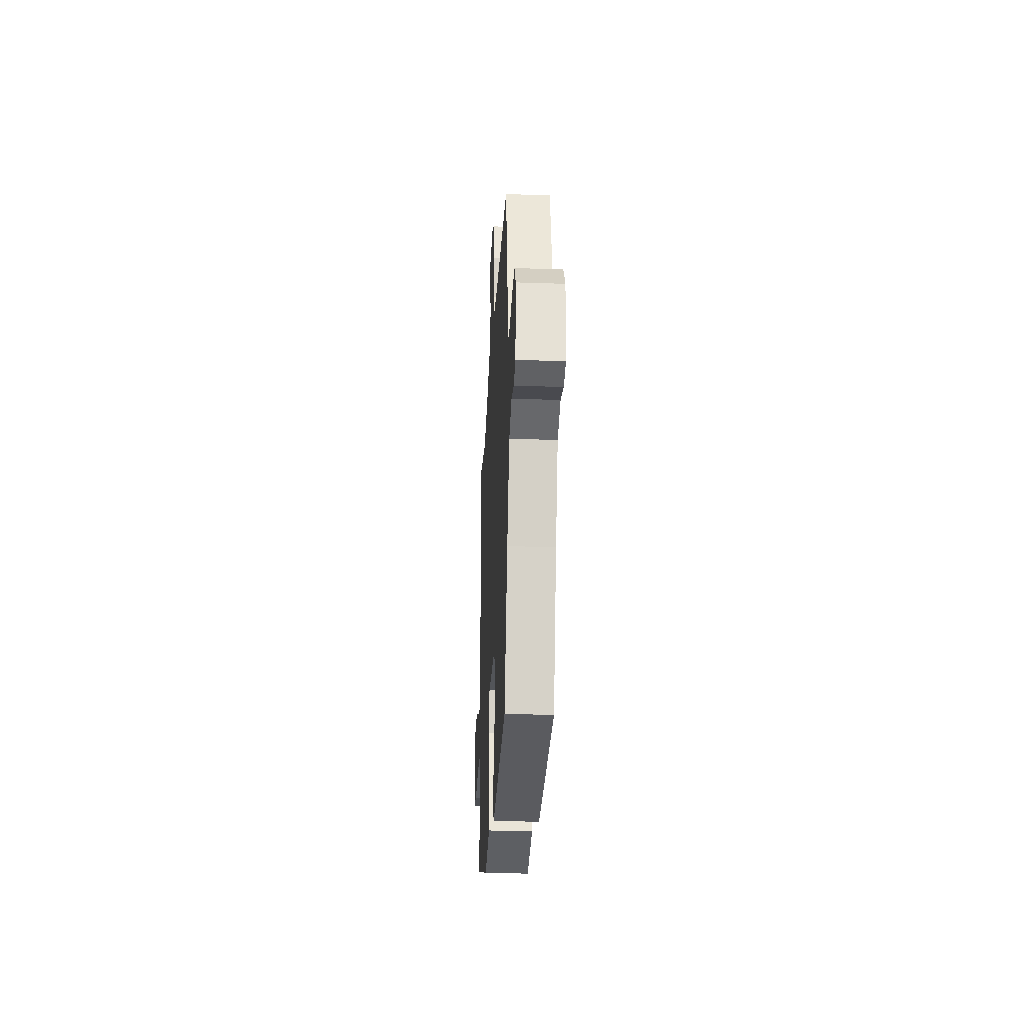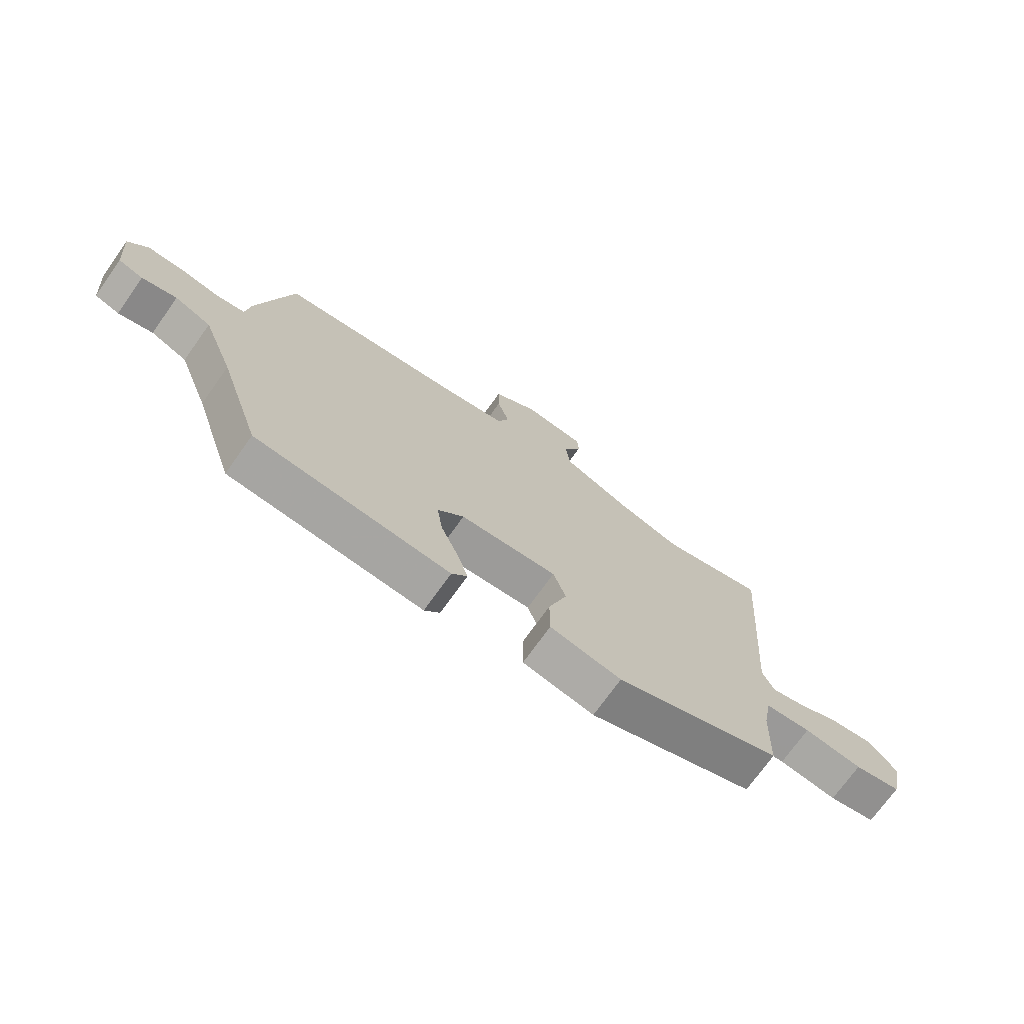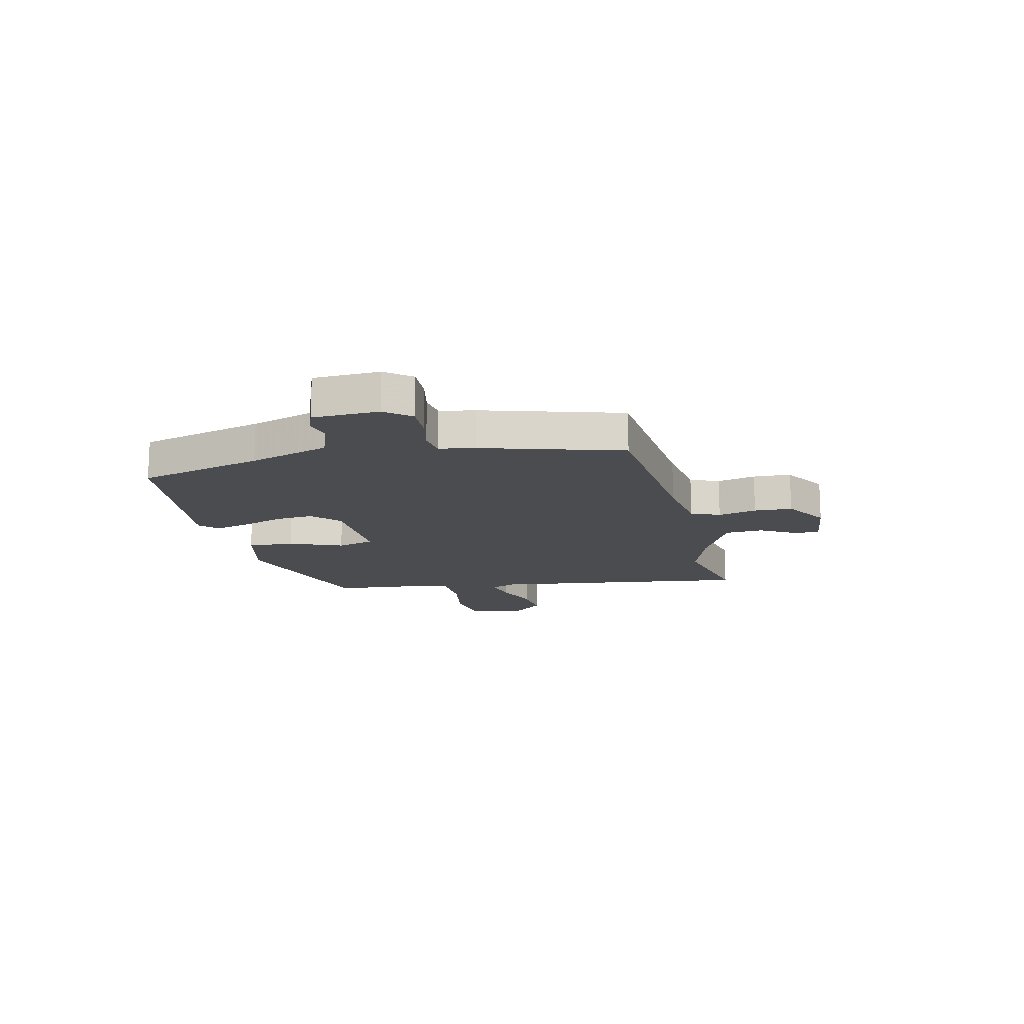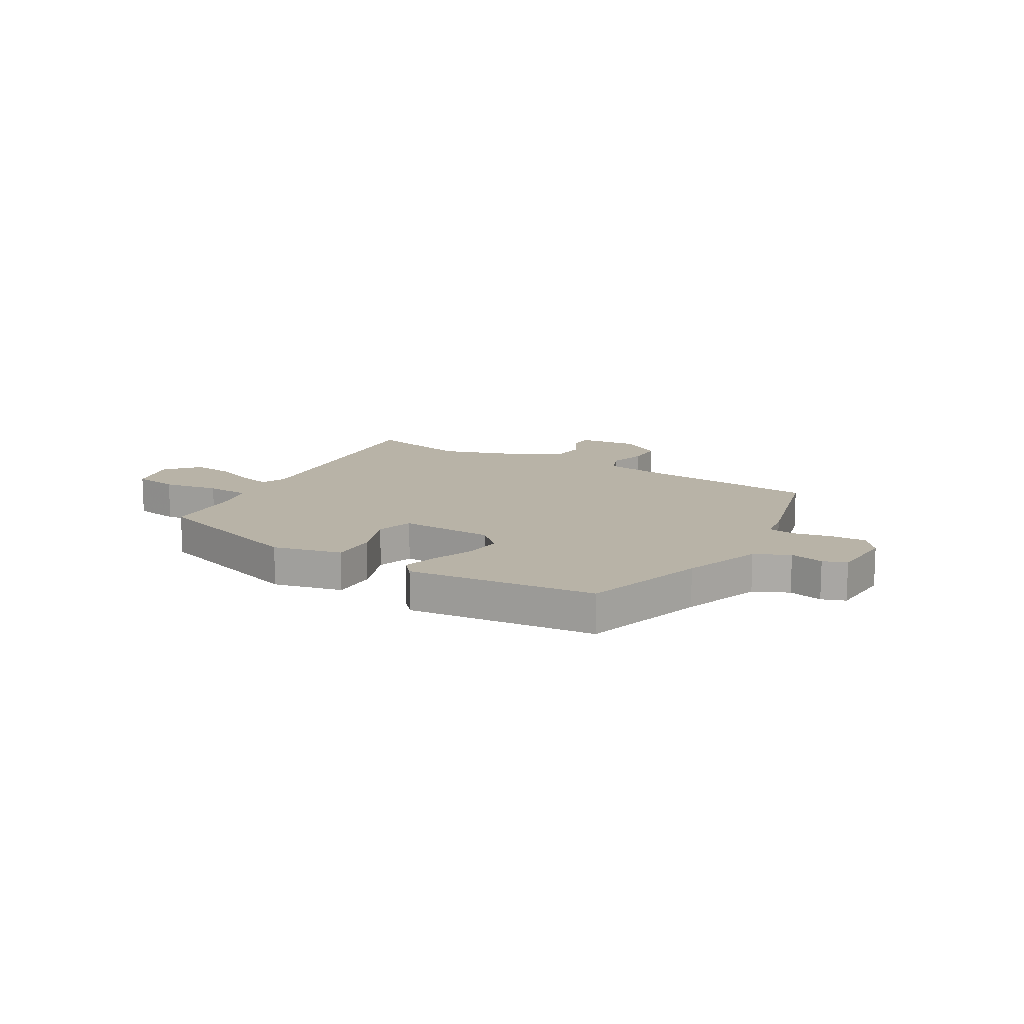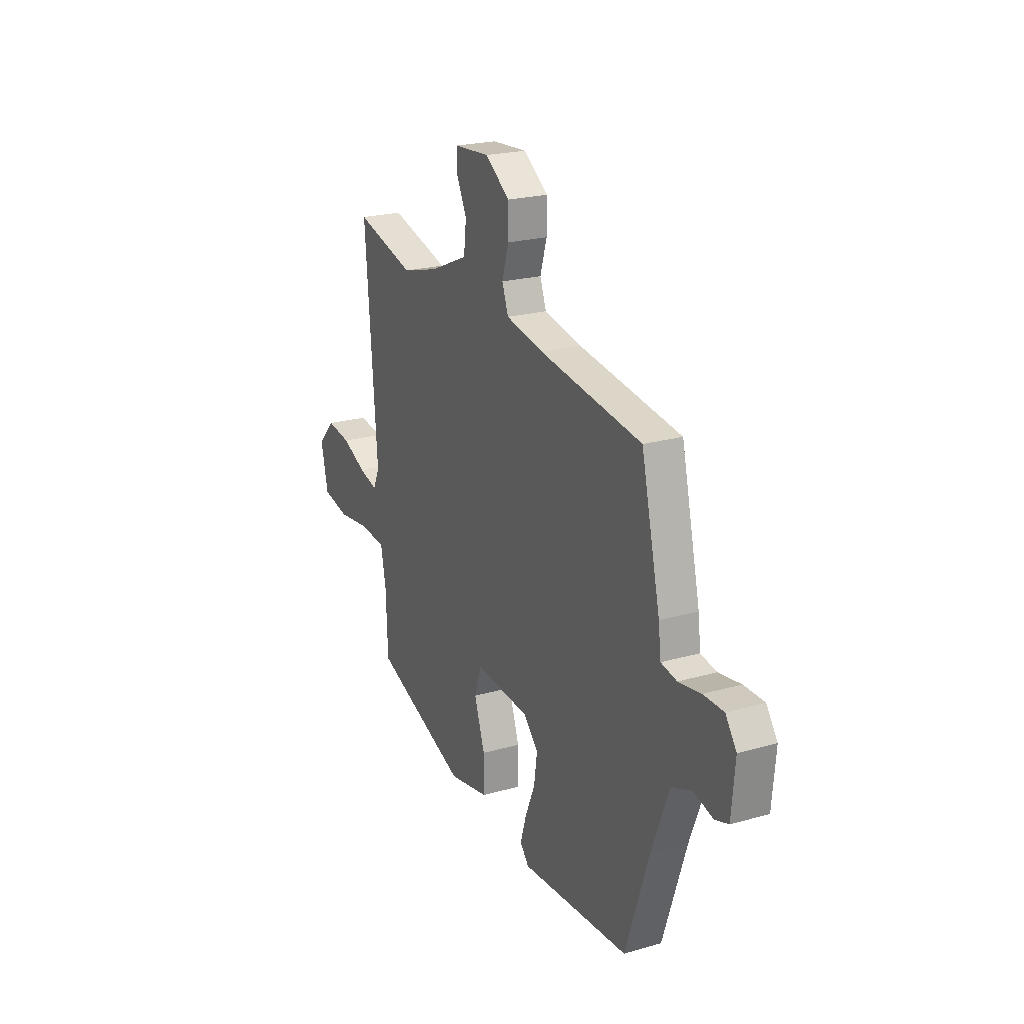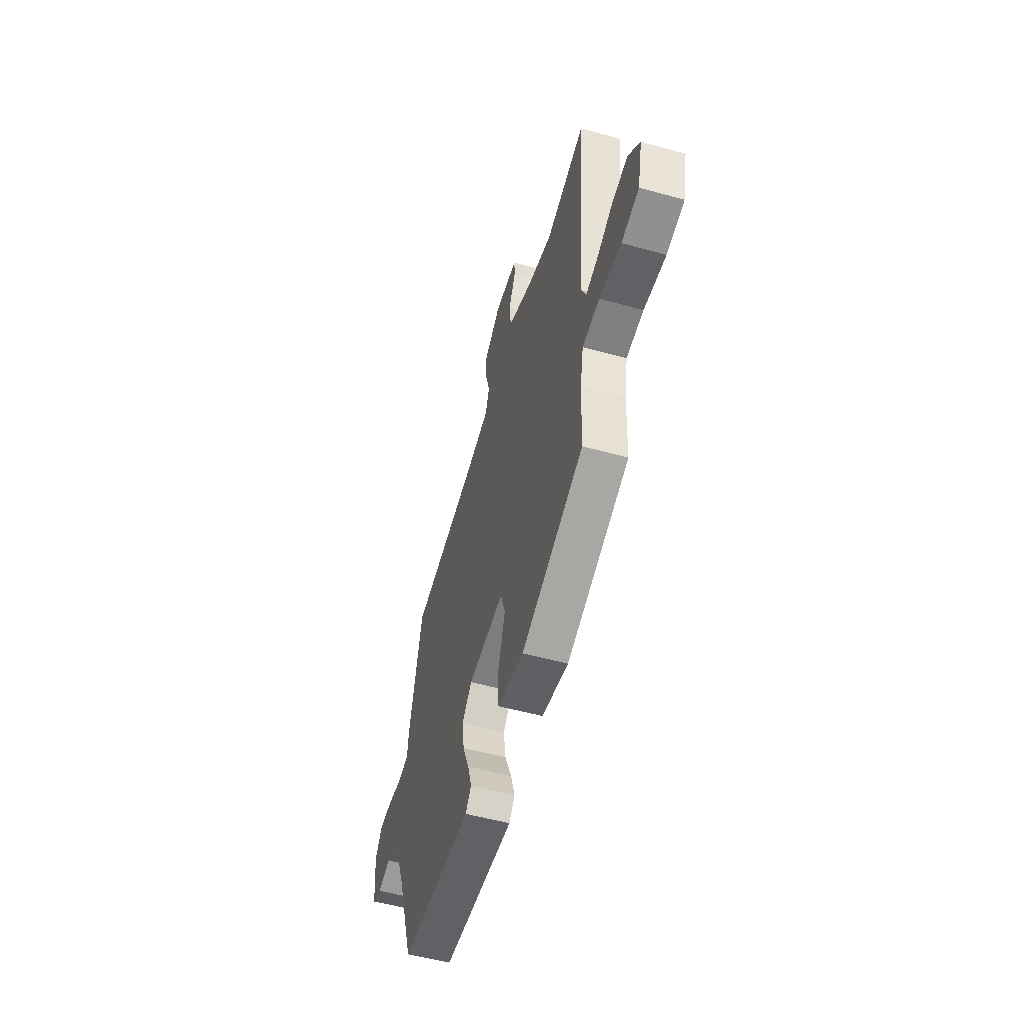
<metadata>
{"format":"obj","ext":"obj","renderer":"f3d","projection":"perspective","resolution":1024,"background":"white","views":[{"elev":-29.7,"azim":-92.9,"up":"+Z"},{"elev":-72.3,"azim":-35.4,"up":"+Z"},{"elev":-15.1,"azim":-80.1,"up":"+Y"},{"elev":12.9,"azim":-151.8,"up":"+Y"},{"elev":22.0,"azim":-116.6,"up":"+Z"},{"elev":-53.8,"azim":73.6,"up":"+Z"}]}
</metadata>
<code>
v 0.493 0.07 -0.361
v 0.191 0.07 -0.477
v 0.062 0.07 -0.453
v 0.062 0.07 -0.366
v 0.096 0.07 -0.265
v 0.073 0.07 -0.197
v -0.102 0.07 -0.213
v -0.149 0.07 -0.263
v -0.139 0.07 -0.334
v -0.107 0.07 -0.411
v -0.088 0.07 -0.474
v -0.116 0.07 -0.508
v -0.465 0.07 -0.487
v -0.54 0.07 -0.258
v -0.596 0.07 -0.112
v -0.661 0.07 -0.085
v -0.723 0.07 -0.103
v -0.767 0.07 -0.089
v -0.778 0.07 0.034
v -0.743 0.07 0.084
v -0.678 0.07 0.085
v -0.607 0.07 0.074
v -0.556 0.07 0.084
v -0.548 0.07 0.151
v -0.487 0.07 0.414
v -0.16 0.07 0.463
v -0.038 0.07 0.488
v -0.018 0.07 0.543
v -0.039 0.07 0.614
v -0.04 0.07 0.685
v 0.04 0.07 0.741
v 0.152 0.07 0.734
v 0.154 0.07 0.687
v 0.12 0.07 0.618
v 0.128 0.07 0.548
v 0.252 0.07 0.495
v 0.369 0.07 0.463
v 0.56 0.07 0.517
v 0.522 0.07 0.03
v 0.543 0.07 -0.017
v 0.602 0.07 0
v 0.68 0.07 0.036
v 0.757 0.07 0.048
v 0.812 0.07 -0.01
v 0.789 0.07 -0.112
v 0.704 0.07 -0.13
v 0.598 0.07 -0.118
v 0.515 0.07 -0.127
v 0.499 0.07 -0.212
v 0.493 0 -0.361
v 0.191 0 -0.477
v 0.062 0 -0.453
v 0.062 0 -0.366
v 0.096 0 -0.265
v 0.073 0 -0.197
v -0.102 0 -0.213
v -0.149 0 -0.263
v -0.139 0 -0.334
v -0.107 0 -0.411
v -0.088 0 -0.474
v -0.116 0 -0.508
v -0.465 0 -0.487
v -0.54 0 -0.258
v -0.596 0 -0.112
v -0.661 0 -0.085
v -0.723 0 -0.103
v -0.767 0 -0.089
v -0.778 0 0.034
v -0.743 0 0.084
v -0.678 0 0.085
v -0.607 0 0.074
v -0.556 0 0.084
v -0.548 0 0.151
v -0.487 0 0.414
v -0.16 0 0.463
v -0.038 0 0.488
v -0.018 0 0.543
v -0.039 0 0.614
v -0.04 0 0.685
v 0.04 0 0.741
v 0.152 0 0.734
v 0.154 0 0.687
v 0.12 0 0.618
v 0.128 0 0.548
v 0.252 0 0.495
v 0.369 0 0.463
v 0.56 0 0.517
v 0.522 0 0.03
v 0.543 0 -0.017
v 0.602 0 0
v 0.68 0 0.036
v 0.757 0 0.048
v 0.812 0 -0.01
v 0.789 0 -0.112
v 0.704 0 -0.13
v 0.598 0 -0.118
v 0.515 0 -0.127
v 0.499 0 -0.212
f 44 45 46 47
f 44 47 48
f 41 42 43 44
f 40 41 44 48
f 39 40 48
f 37 38 39
f 36 37 39 48
f 35 36 48 49
f 31 32 33 34
f 31 34 35
f 28 29 30 31
f 28 31 35
f 27 28 35 49
f 23 24 25 26
f 23 26 27 49
f 19 20 21 22
f 16 17 18 19
f 15 16 19 22
f 14 15 22 23
f 9 10 11 12
f 8 9 12 13
f 7 8 13 14
f 2 3 4 5
f 2 5 6
f 1 2 6
f 49 1 6
f 23 49 6
f 7 14 23
f 6 7 23
f 96 95 94 93
f 97 96 93
f 93 92 91 90
f 97 93 90 89
f 97 89 88
f 88 87 86
f 97 88 86 85
f 98 97 85 84
f 83 82 81 80
f 84 83 80
f 80 79 78 77
f 84 80 77
f 98 84 77 76
f 75 74 73 72
f 98 76 75 72
f 71 70 69 68
f 68 67 66 65
f 71 68 65 64
f 72 71 64 63
f 61 60 59 58
f 62 61 58 57
f 63 62 57 56
f 54 53 52 51
f 55 54 51
f 55 51 50
f 55 50 98
f 55 98 72
f 72 63 56
f 72 56 55
f 1 50 51 2
f 2 51 52 3
f 3 52 53 4
f 4 53 54 5
f 5 54 55 6
f 6 55 56 7
f 7 56 57 8
f 8 57 58 9
f 9 58 59 10
f 10 59 60 11
f 11 60 61 12
f 12 61 62 13
f 13 62 63 14
f 14 63 64 15
f 15 64 65 16
f 16 65 66 17
f 17 66 67 18
f 18 67 68 19
f 19 68 69 20
f 20 69 70 21
f 21 70 71 22
f 22 71 72 23
f 23 72 73 24
f 24 73 74 25
f 25 74 75 26
f 26 75 76 27
f 27 76 77 28
f 28 77 78 29
f 29 78 79 30
f 30 79 80 31
f 31 80 81 32
f 32 81 82 33
f 33 82 83 34
f 34 83 84 35
f 35 84 85 36
f 36 85 86 37
f 37 86 87 38
f 38 87 88 39
f 39 88 89 40
f 40 89 90 41
f 41 90 91 42
f 42 91 92 43
f 43 92 93 44
f 44 93 94 45
f 45 94 95 46
f 46 95 96 47
f 47 96 97 48
f 48 97 98 49
f 49 98 50 1

</code>
